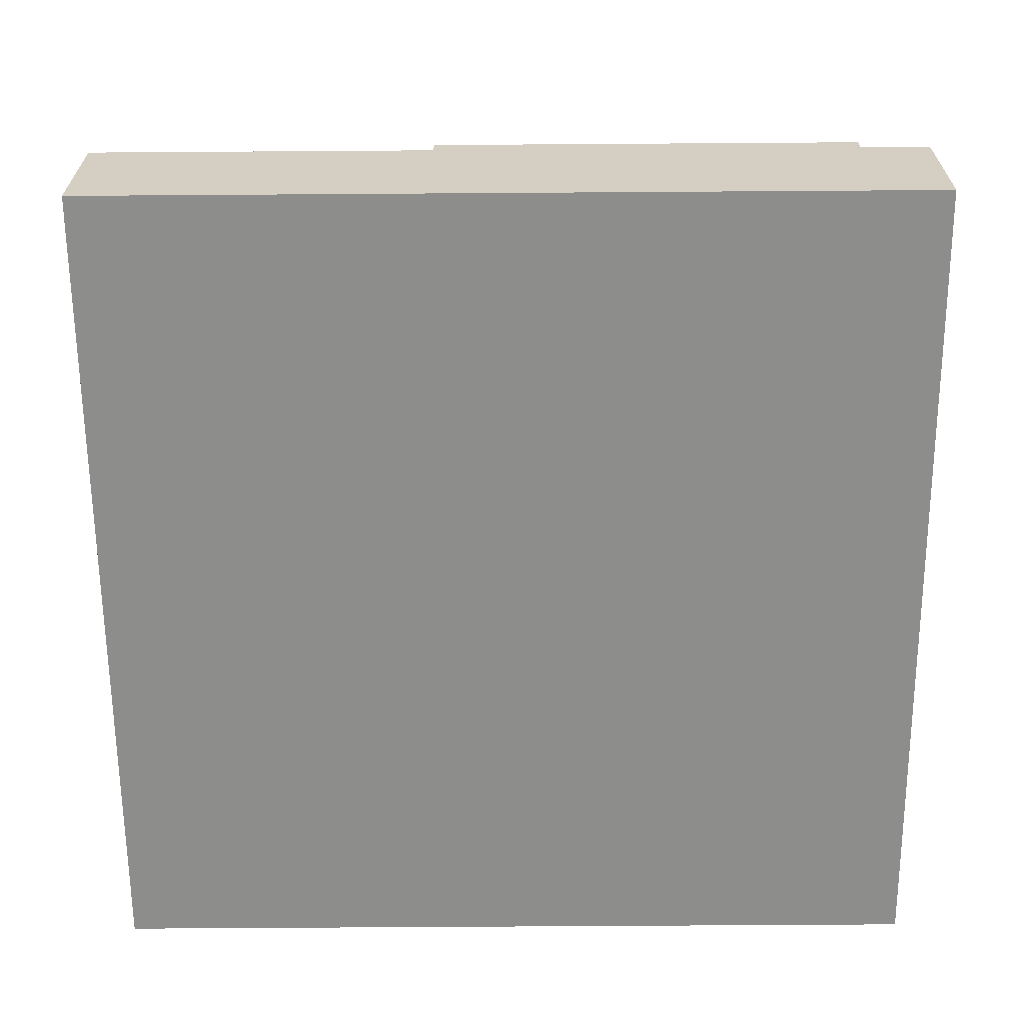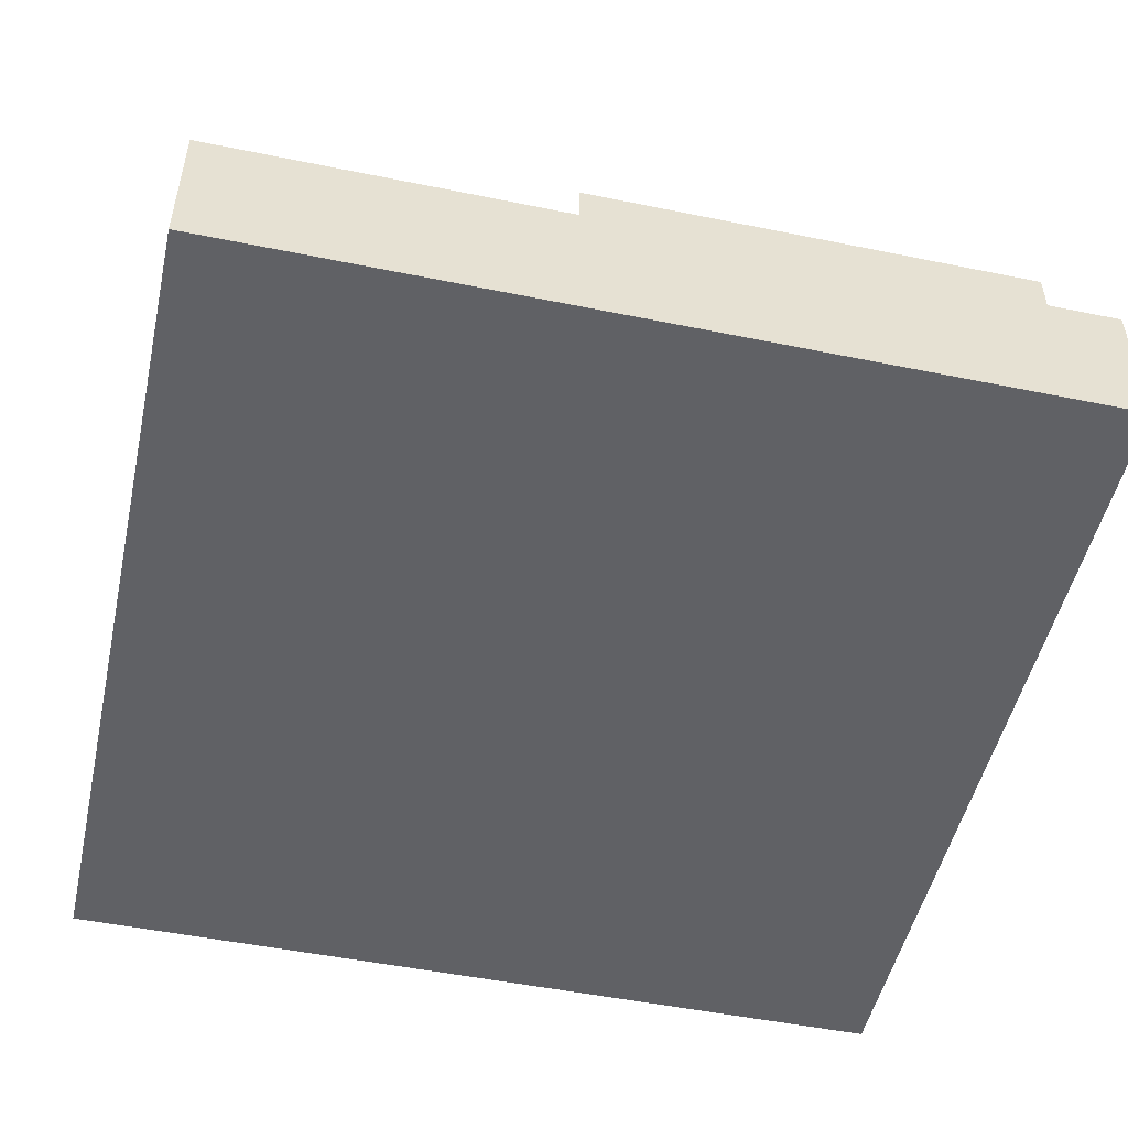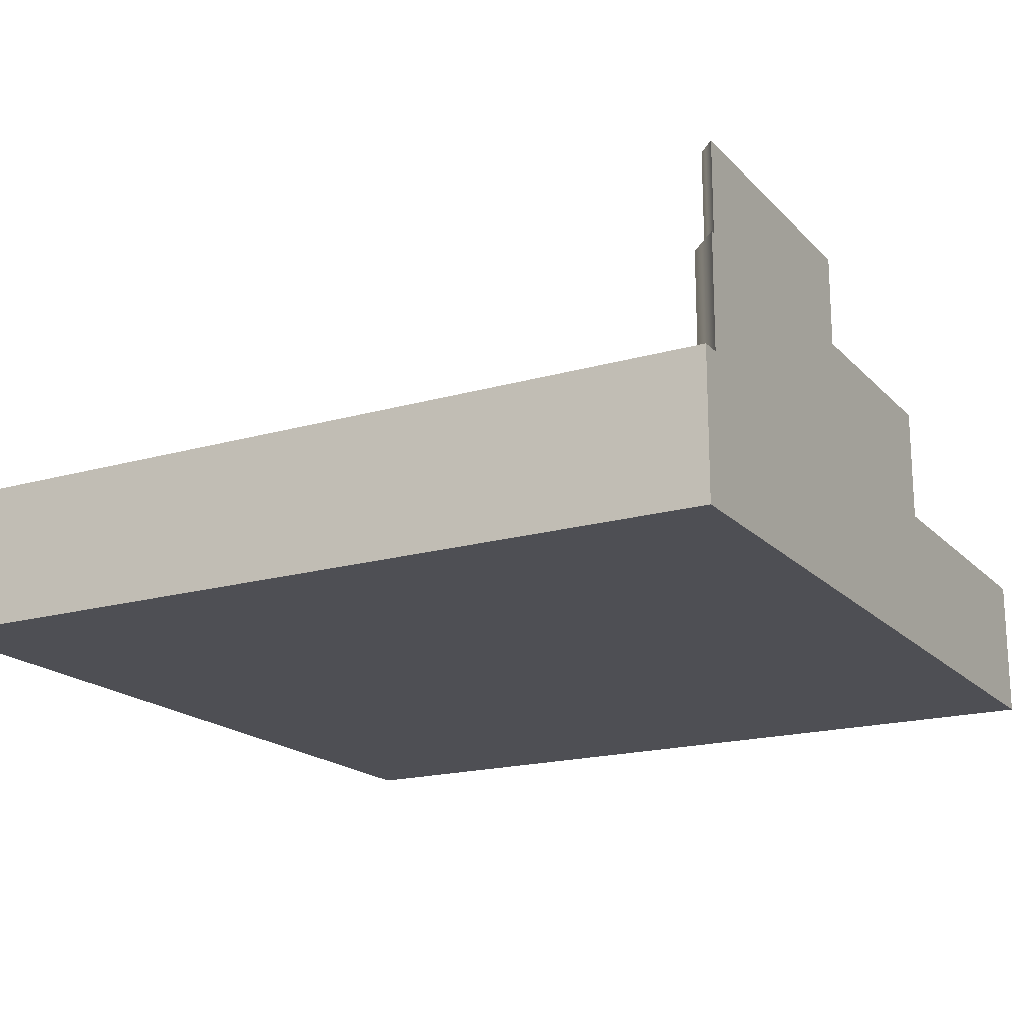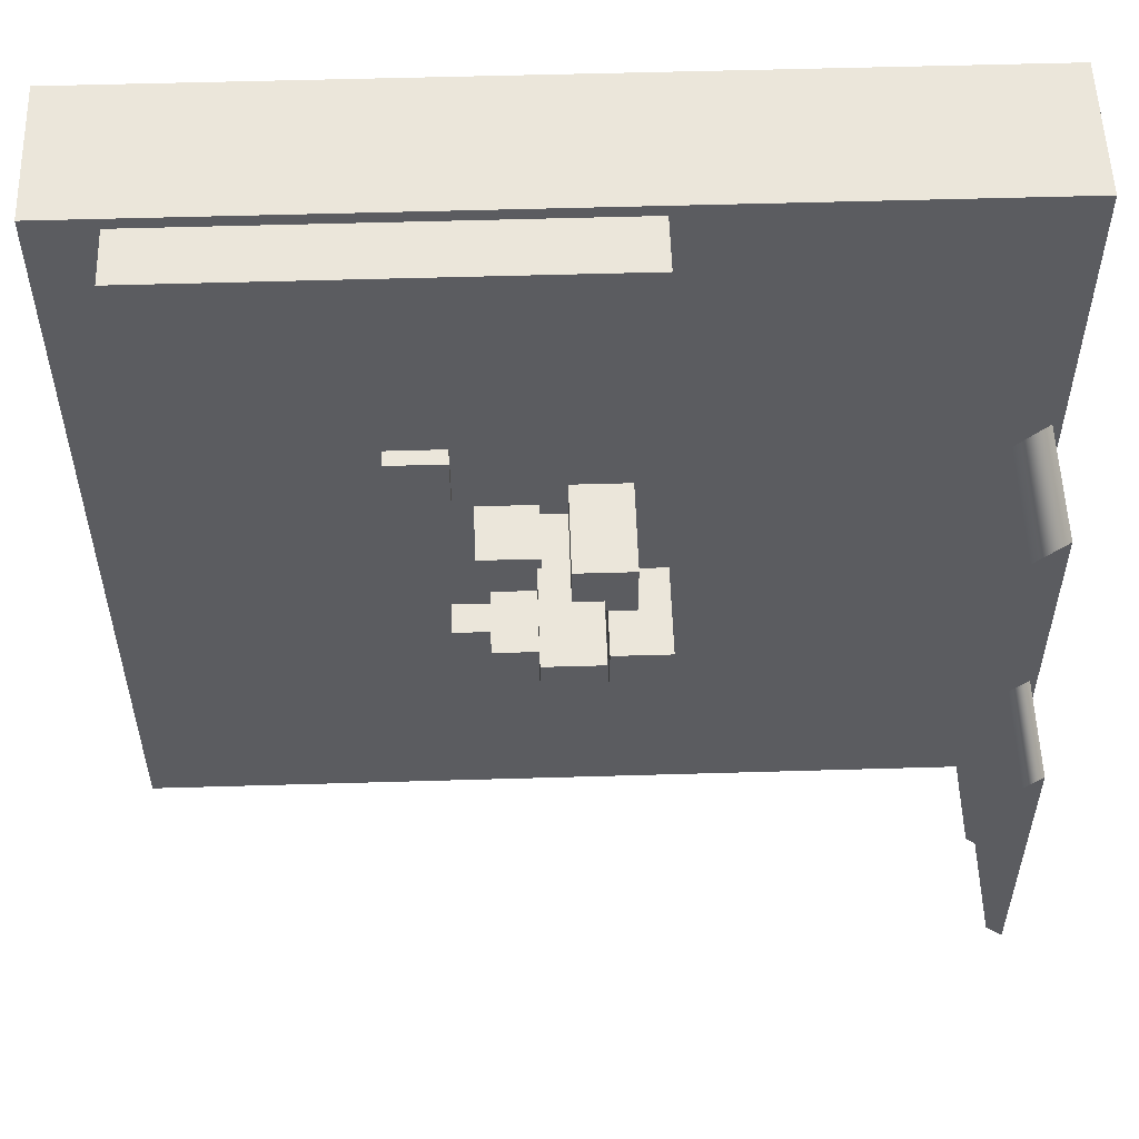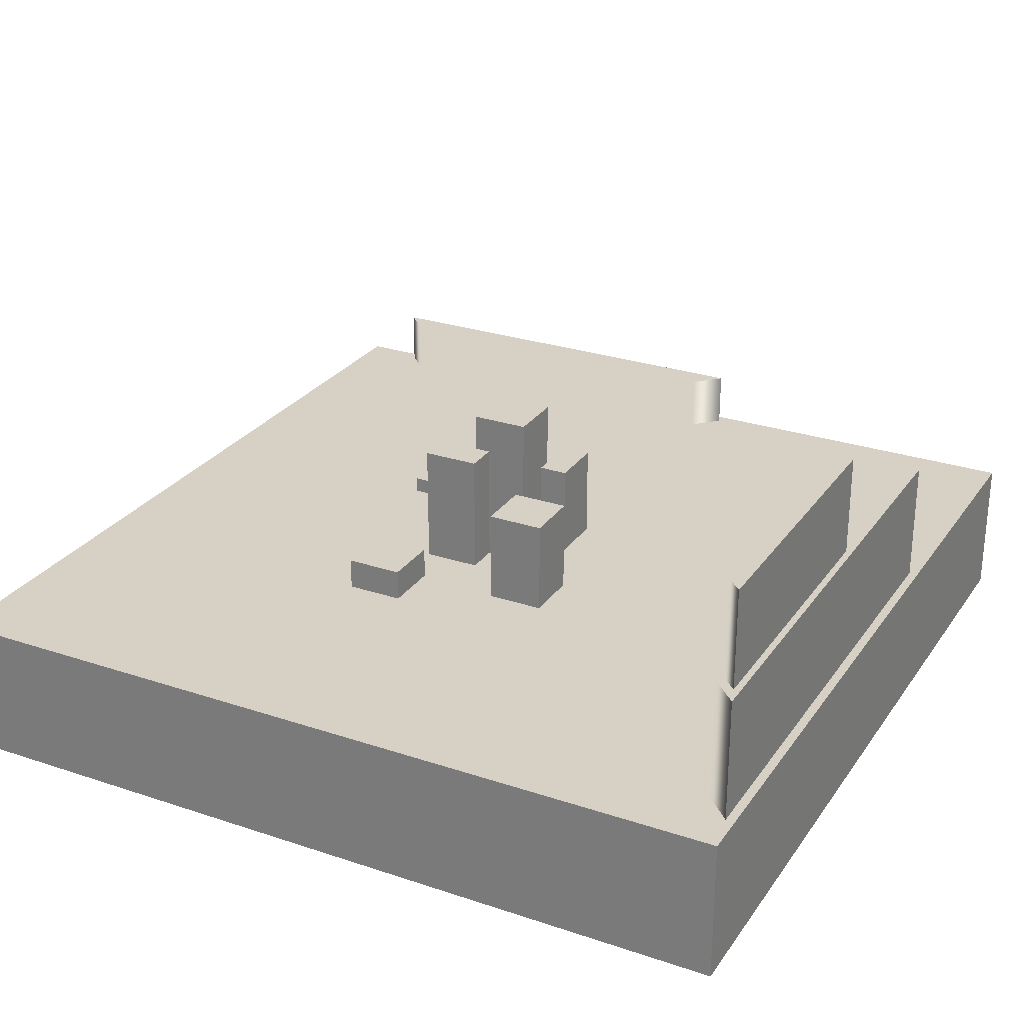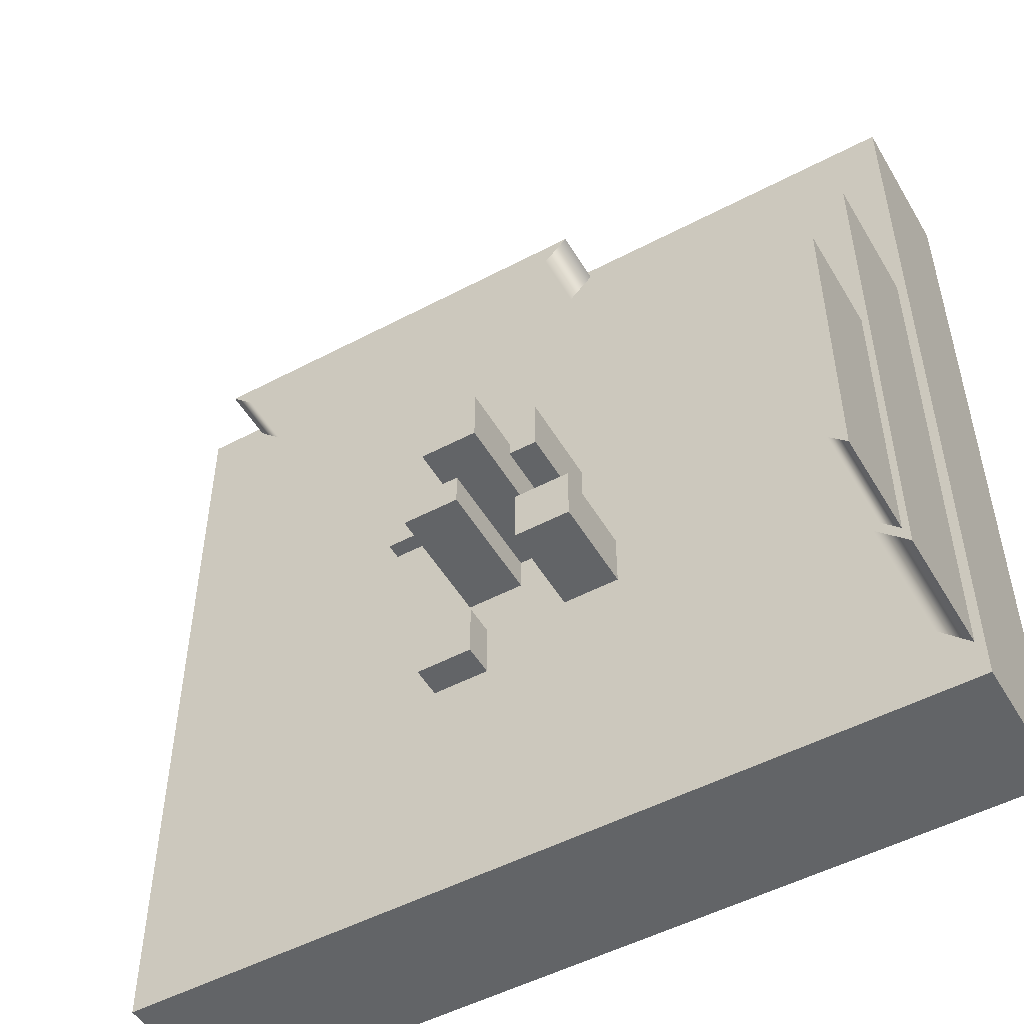
<metadata>
{"format":"obj","ext":"obj","renderer":"f3d","projection":"perspective","resolution":1024,"background":"white","views":[{"elev":-64.4,"azim":0.4,"up":"+Y"},{"elev":-50.4,"azim":-12.6,"up":"+Y"},{"elev":-18.4,"azim":-151.0,"up":"+Y"},{"elev":54.7,"azim":178.2,"up":"+Z"},{"elev":27.0,"azim":-152.6,"up":"+Y"},{"elev":-51.1,"azim":-150.1,"up":"+Z"}]}
</metadata>
<code>
g default
v 0.4803 0.8392 0.8199
v 1.58 0.8392 0.8199
v 0.4803 2.618 0.8199
v 1.58 2.618 0.8199
v 0.4803 2.618 -0.2801
v 1.58 2.618 -0.2801
v 0.4803 0.8392 -0.2801
v 1.58 0.8392 -0.2801
v -1.759 1.31 -1.101
v -0.6593 1.31 -1.101
v -1.759 3.315 -1.101
v -0.6593 3.315 -1.101
v -1.759 3.315 -2.201
v -0.6593 3.315 -2.201
v -1.759 1.31 -2.201
v -0.6593 1.31 -2.201
v -1.103 1.31 1.361
v -0.003347 1.31 1.361
v -1.103 3.315 1.361
v -0.003347 3.315 1.361
v -1.103 3.315 0.2612
v -0.003347 3.315 0.2612
v -1.103 1.31 0.2612
v -0.003347 1.31 0.2612
v 1.949 1.353 2.395
v 3.049 1.353 2.395
v 1.949 1.807 2.395
v 3.049 1.807 2.395
v 1.949 1.807 1.295
v 3.049 1.807 1.295
v 1.949 1.353 1.295
v 3.049 1.353 1.295
v 0.9645 1.353 -2.062
v 2.065 1.353 -2.062
v 0.9645 2.104 -2.062
v 2.065 2.104 -2.062
v 0.9645 2.104 -3.162
v 2.065 2.104 -3.162
v 0.9645 1.353 -3.162
v 2.065 1.353 -3.162
v -0.55 0.8566 0.55
v 0.55 0.8566 0.55
v -0.55 4.584 0.55
v 0.55 4.584 0.55
v -0.55 4.584 -0.55
v 0.55 4.584 -0.55
v -0.55 0.8566 -0.55
v 0.55 0.8566 -0.55
v -8.079 -1.258 8.079
v 8.079 -1.258 8.079
v -8.079 1.499 8.079
v 8.079 1.499 8.079
v -8.079 1.499 -8.079
v 8.079 1.499 -8.079
v -8.079 -1.258 -8.079
v 8.079 -1.258 -8.079
v 7.137 1.499 7.137
v -7.137 1.499 7.137
v 7.137 1.499 -7.137
v -7.137 1.499 -7.137
v -7.909 1.499 -7.297
v -7.909 1.499 2.667
v -7.327 1.499 2.086
v -7.327 1.499 -6.716
v -7.909 3.877 -7.297
v -7.909 3.877 2.667
v -7.327 3.877 2.086
v -7.327 3.877 -6.716
v -7.788 3.877 -6.929
v -7.788 3.877 -1.349
v -7.463 3.877 -1.674
v -7.463 3.877 -6.603
v -7.788 5.792 -6.929
v -7.788 5.792 -1.349
v -7.463 5.792 -1.674
v -7.463 5.792 -6.603
v 6.863 1.499 7.864
v -1.485 1.499 7.864
v 6.376 1.499 7.377
v -0.9983 1.499 7.377
v 6.863 2.598 7.864
v -1.485 2.598 7.864
v 6.376 2.598 7.377
v -0.9983 2.598 7.377
v 0.2482 0.7692 -0.09701
v 1.348 0.7692 -0.09701
v 0.2482 3.856 -0.09701
v 1.348 3.856 -0.09701
v 0.2482 3.856 -1.197
v 1.348 3.856 -1.197
v 0.2482 0.7692 -1.197
v 1.348 0.7692 -1.197
g conn02:pCube39
f 1 2 4 3
f 3 4 6 5
f 5 6 8 7
f 7 8 2 1
f 2 8 6 4
f 7 1 3 5
f 9 10 12 11
f 11 12 14 13
f 13 14 16 15
f 15 16 10 9
f 10 16 14 12
f 15 9 11 13
f 17 18 20 19
f 19 20 22 21
f 21 22 24 23
f 23 24 18 17
f 18 24 22 20
f 23 17 19 21
f 25 26 28 27
f 27 28 30 29
f 29 30 32 31
f 31 32 26 25
f 26 32 30 28
f 31 25 27 29
f 33 34 36 35
f 35 36 38 37
f 37 38 40 39
f 39 40 34 33
f 34 40 38 36
f 39 33 35 37
f 41 42 44 43
f 43 44 46 45
f 45 46 48 47
f 47 48 42 41
f 42 48 46 44
f 47 41 43 45
f 49 50 52 51
f 58 57 59 60
f 53 54 56 55
f 55 56 50 49
f 50 56 54 52
f 55 49 51 53
f 82 81 83 84
f 52 54 59 57
f 54 53 60 59
f 73 74 75 76
f 53 51 62 61
f 51 58 63 62
f 58 60 64 63
f 60 53 61 64
f 61 62 66 65
f 62 63 67 66
f 63 64 68 67
f 64 61 65 68
f 65 66 70 69
f 66 67 71 70
f 67 68 72 71
f 68 65 69 72
f 69 70 74 73
f 70 71 75 74
f 71 72 76 75
f 72 69 73 76
f 51 52 77 78
f 52 57 79 77
f 57 58 80 79
f 58 51 78 80
f 78 77 81 82
f 77 79 83 81
f 79 80 84 83
f 80 78 82 84
f 85 86 88 87
f 87 88 90 89
f 89 90 92 91
f 91 92 86 85
f 86 92 90 88
f 91 85 87 89

</code>
